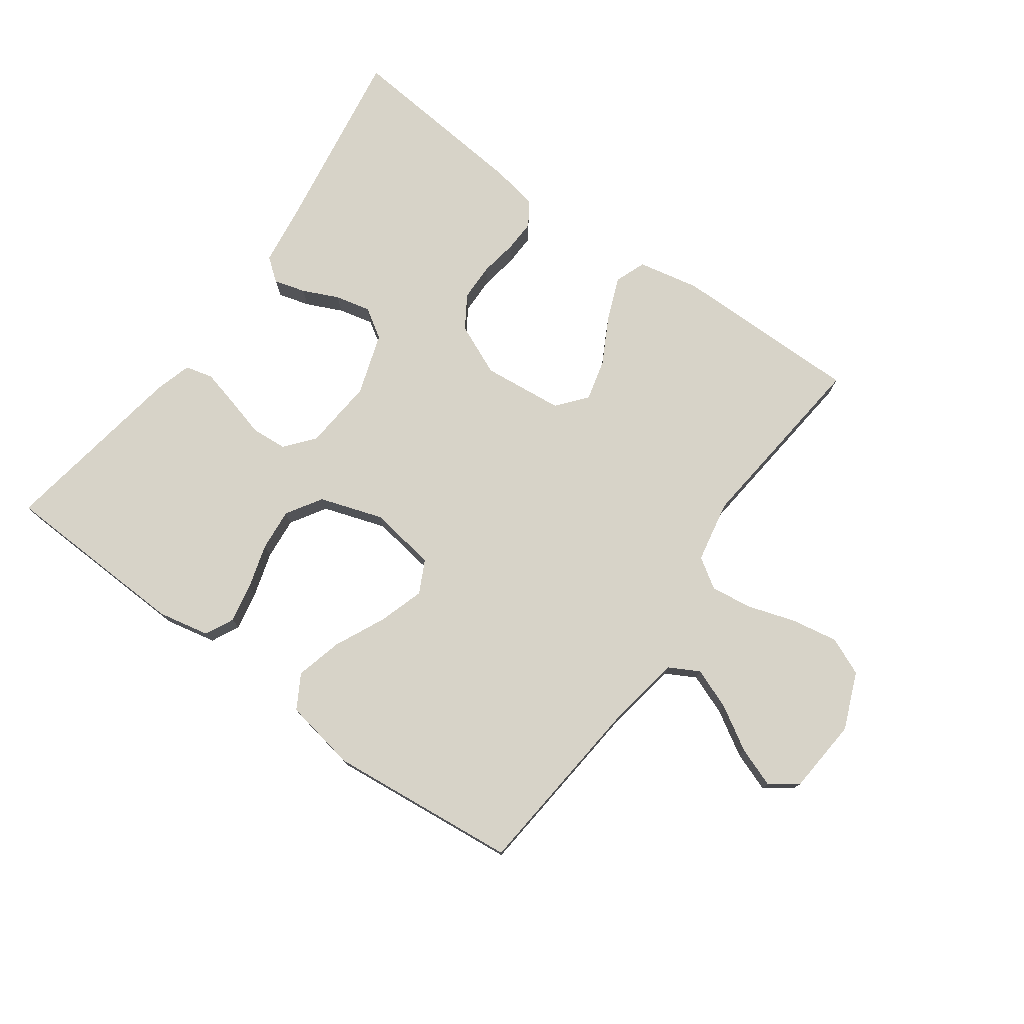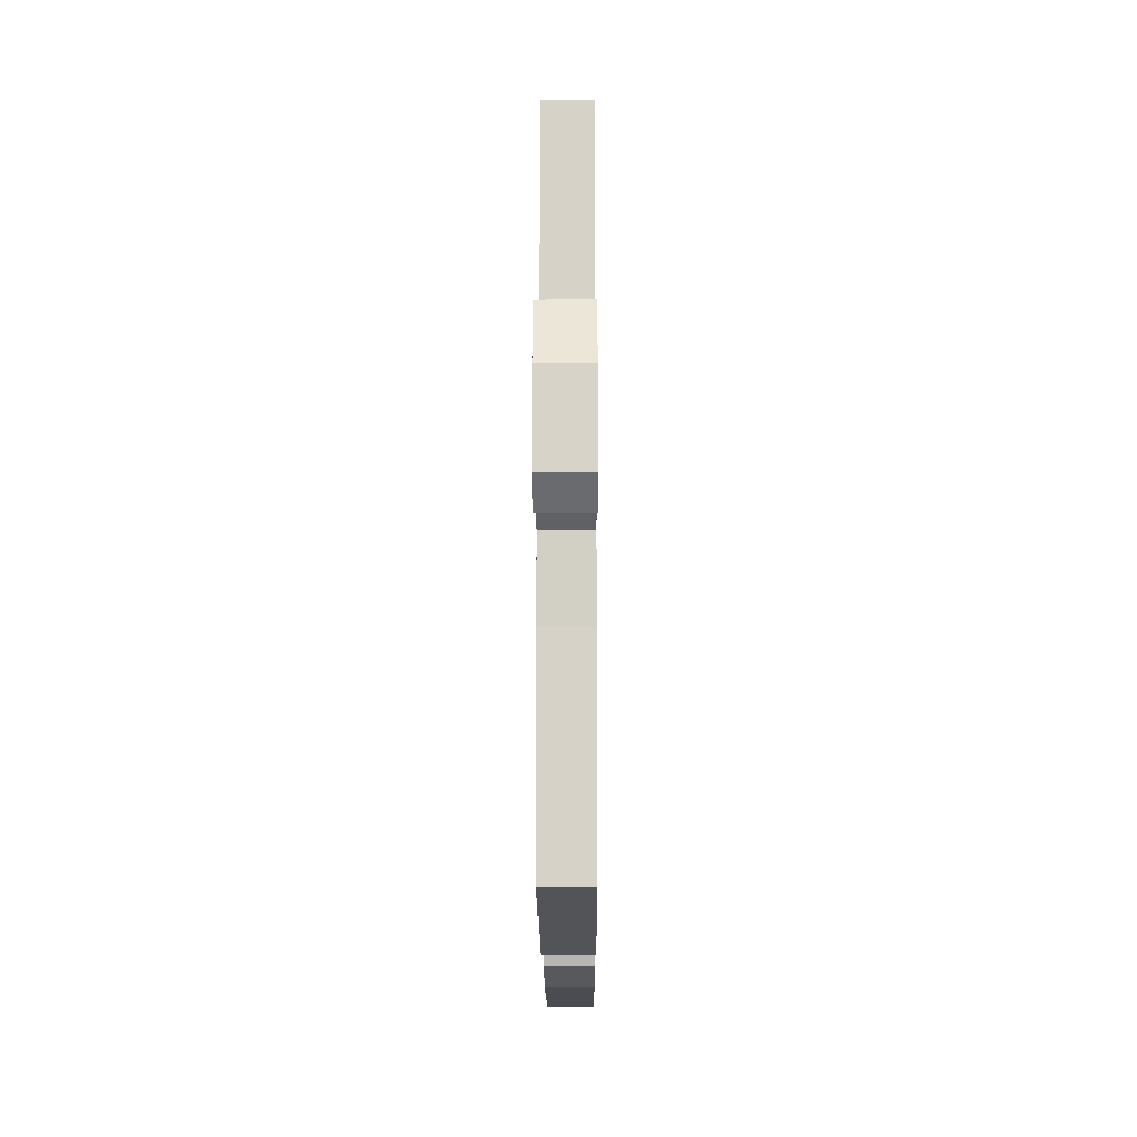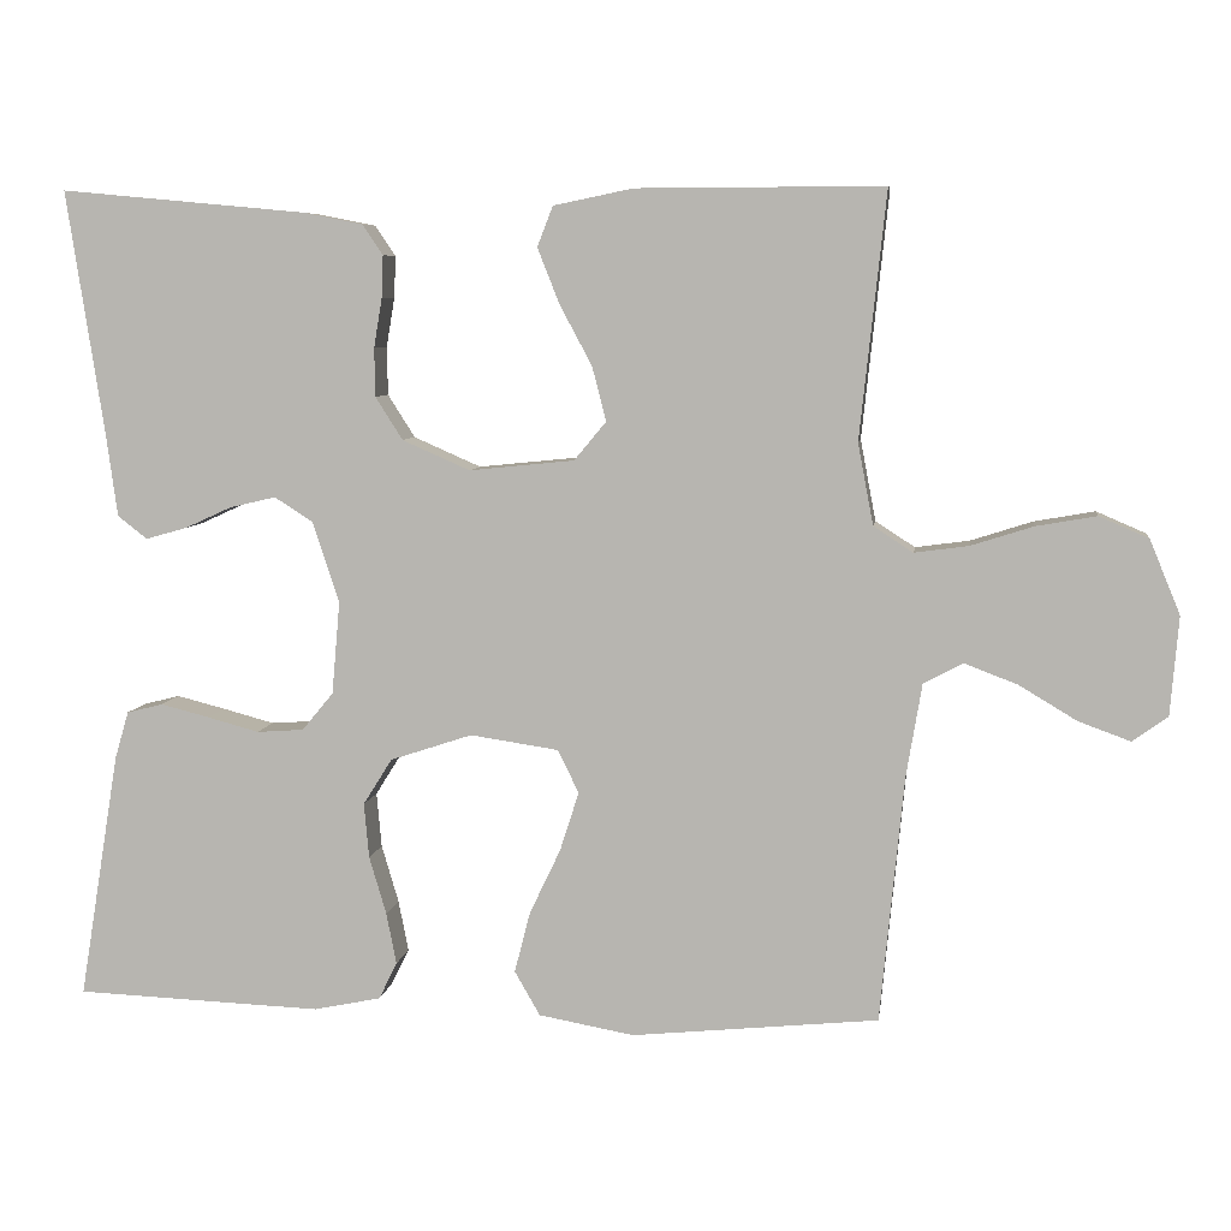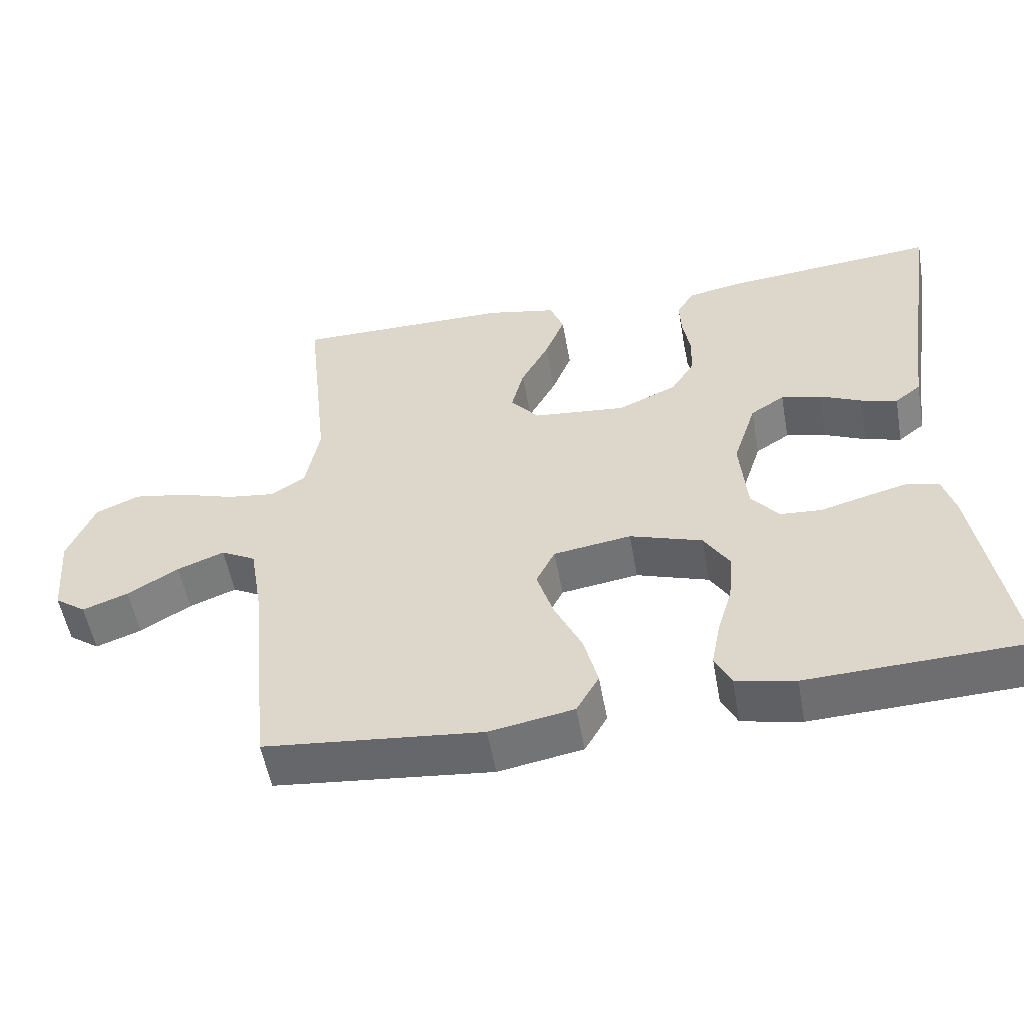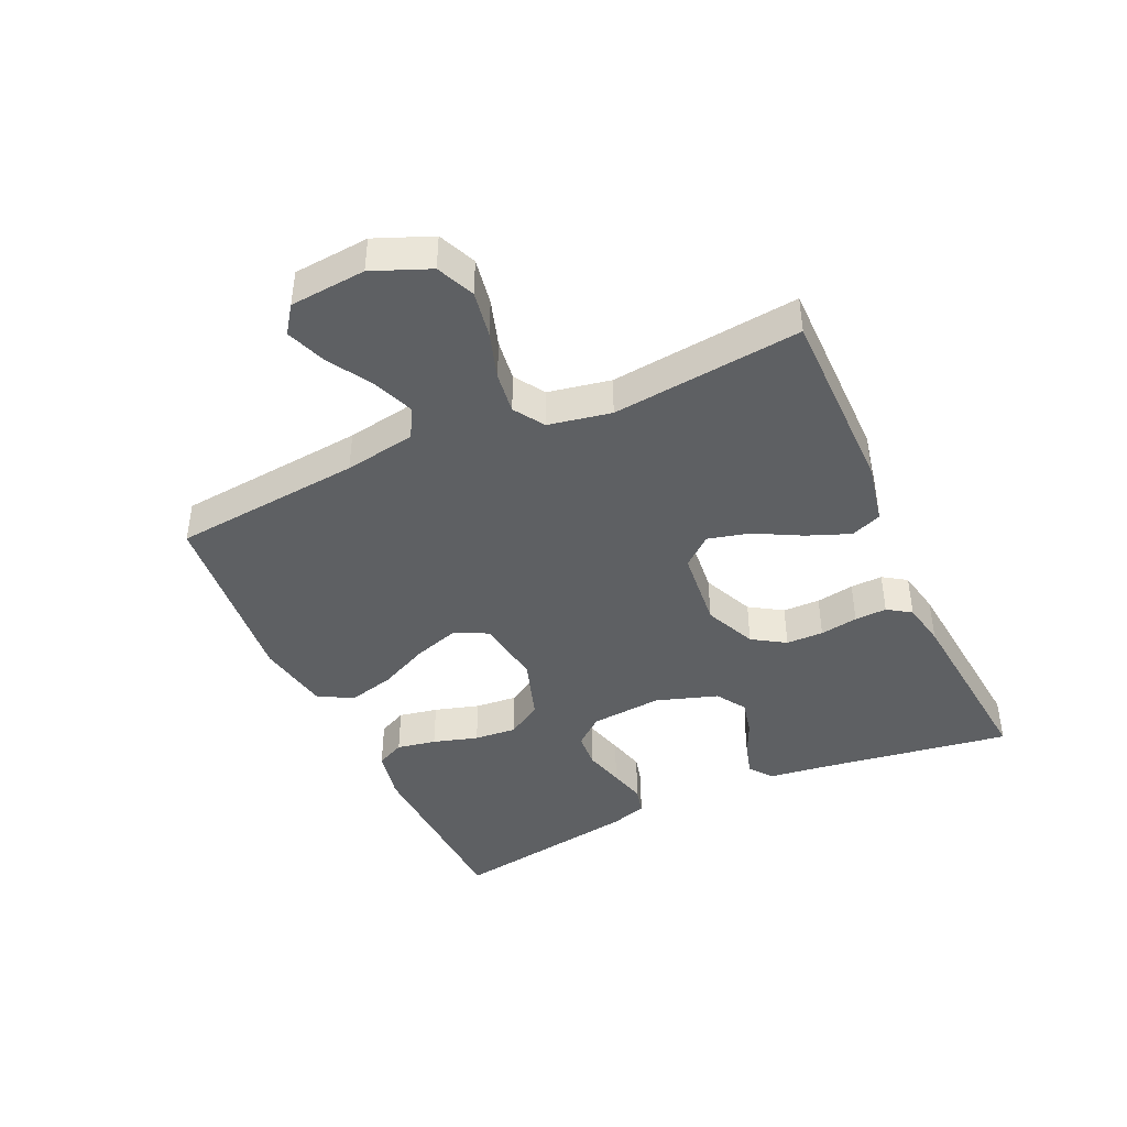
<metadata>
{"format":"obj","ext":"obj","renderer":"f3d","projection":"perspective","resolution":1024,"background":"white","views":[{"elev":76.6,"azim":-144.3,"up":"+Y"},{"elev":-17.7,"azim":-89.7,"up":"+Z"},{"elev":6.8,"azim":-172.2,"up":"+Z"},{"elev":-53.8,"azim":10.1,"up":"+Z"},{"elev":-42.7,"azim":-65.3,"up":"+Y"}]}
</metadata>
<code>
v -0.5 0.07 0.5
v -0.2 0.07 0.499
v -0.103 0.07 0.479
v -0.084 0.07 0.43
v -0.111 0.07 0.362
v -0.15 0.07 0.289
v -0.167 0.07 0.223
v -0.128 0.07 0.176
v 0 0.07 0.163
v 0.082 0.07 0.199
v 0.115 0.07 0.251
v 0.116 0.07 0.31
v 0.106 0.07 0.37
v 0.104 0.07 0.421
v 0.129 0.07 0.458
v 0.2 0.07 0.472
v 0.5 0.07 0.5
v 0.454 0.07 0.2
v 0.441 0.07 0.103
v 0.405 0.07 0.075
v 0.355 0.07 0.089
v 0.298 0.07 0.115
v 0.242 0.07 0.128
v 0.195 0.07 0.098
v 0.163 0.07 0
v 0.173 0.07 -0.113
v 0.211 0.07 -0.159
v 0.268 0.07 -0.163
v 0.331 0.07 -0.146
v 0.39 0.07 -0.131
v 0.434 0.07 -0.142
v 0.451 0.07 -0.2
v 0.5 0.07 -0.5
v 0.2 0.07 -0.512
v 0.118 0.07 -0.495
v 0.096 0.07 -0.45
v 0.108 0.07 -0.388
v 0.129 0.07 -0.317
v 0.135 0.07 -0.25
v 0.1 0.07 -0.194
v 0 0.07 -0.161
v -0.107 0.07 -0.177
v -0.133 0.07 -0.229
v -0.11 0.07 -0.301
v -0.072 0.07 -0.381
v -0.053 0.07 -0.455
v -0.084 0.07 -0.509
v -0.2 0.07 -0.53
v -0.5 0.07 -0.5
v -0.529 0.07 -0.2
v -0.548 0.07 -0.087
v -0.596 0.07 -0.061
v -0.661 0.07 -0.086
v -0.731 0.07 -0.128
v -0.794 0.07 -0.151
v -0.837 0.07 -0.12
v -0.847 0.07 0
v -0.81 0.07 0.09
v -0.75 0.07 0.116
v -0.676 0.07 0.103
v -0.601 0.07 0.079
v -0.535 0.07 0.07
v -0.487 0.07 0.101
v -0.468 0.07 0.2
v -0.5 0 0.5
v -0.2 0 0.499
v -0.103 0 0.479
v -0.084 0 0.43
v -0.111 0 0.362
v -0.15 0 0.289
v -0.167 0 0.223
v -0.128 0 0.176
v 0 0 0.163
v 0.082 0 0.199
v 0.115 0 0.251
v 0.116 0 0.31
v 0.106 0 0.37
v 0.104 0 0.421
v 0.129 0 0.458
v 0.2 0 0.472
v 0.5 0 0.5
v 0.454 0 0.2
v 0.441 0 0.103
v 0.405 0 0.075
v 0.355 0 0.089
v 0.298 0 0.115
v 0.242 0 0.128
v 0.195 0 0.098
v 0.163 0 0
v 0.173 0 -0.113
v 0.211 0 -0.159
v 0.268 0 -0.163
v 0.331 0 -0.146
v 0.39 0 -0.131
v 0.434 0 -0.142
v 0.451 0 -0.2
v 0.5 0 -0.5
v 0.2 0 -0.512
v 0.118 0 -0.495
v 0.096 0 -0.45
v 0.108 0 -0.388
v 0.129 0 -0.317
v 0.135 0 -0.25
v 0.1 0 -0.194
v 0 0 -0.161
v -0.107 0 -0.177
v -0.133 0 -0.229
v -0.11 0 -0.301
v -0.072 0 -0.381
v -0.053 0 -0.455
v -0.084 0 -0.509
v -0.2 0 -0.53
v -0.5 0 -0.5
v -0.529 0 -0.2
v -0.548 0 -0.087
v -0.596 0 -0.061
v -0.661 0 -0.086
v -0.731 0 -0.128
v -0.794 0 -0.151
v -0.837 0 -0.12
v -0.847 0 0
v -0.81 0 0.09
v -0.75 0 0.116
v -0.676 0 0.103
v -0.601 0 0.079
v -0.535 0 0.07
v -0.487 0 0.101
v -0.468 0 0.2
f 59 60 61
f 58 59 61
f 57 58 61
f 56 57 61
f 55 56 61
f 54 55 61
f 53 54 61
f 52 53 61 62
f 51 52 62 63
f 48 49 50
f 47 48 50
f 46 47 50
f 45 46 50
f 44 45 50
f 50 51 63
f 44 50 63
f 43 44 63
f 36 37 38
f 35 36 38
f 34 35 38
f 33 34 38
f 32 33 38
f 31 32 38
f 30 31 38
f 29 30 38
f 28 29 38
f 27 28 38 39
f 26 27 39 40
f 20 21 22
f 19 20 22
f 18 19 22
f 18 22 23
f 17 18 23
f 16 17 23
f 15 16 23
f 14 15 23
f 13 14 23
f 12 13 23
f 11 12 23 24
f 4 5 6
f 3 4 6
f 2 3 6
f 1 2 6
f 64 1 6
f 64 6 7
f 64 7 8
f 63 64 8
f 43 63 8
f 42 43 8
f 41 42 8 9
f 41 9 10
f 40 41 10
f 26 40 10
f 25 26 10
f 10 11 24 25
f 125 124 123
f 125 123 122
f 125 122 121
f 125 121 120
f 125 120 119
f 125 119 118
f 125 118 117
f 126 125 117 116
f 127 126 116 115
f 114 113 112
f 114 112 111
f 114 111 110
f 114 110 109
f 114 109 108
f 127 115 114
f 127 114 108
f 127 108 107
f 102 101 100
f 102 100 99
f 102 99 98
f 102 98 97
f 102 97 96
f 102 96 95
f 102 95 94
f 102 94 93
f 102 93 92
f 103 102 92 91
f 104 103 91 90
f 86 85 84
f 86 84 83
f 86 83 82
f 87 86 82
f 87 82 81
f 87 81 80
f 87 80 79
f 87 79 78
f 87 78 77
f 87 77 76
f 88 87 76 75
f 70 69 68
f 70 68 67
f 70 67 66
f 70 66 65
f 70 65 128
f 71 70 128
f 72 71 128
f 72 128 127
f 72 127 107
f 72 107 106
f 73 72 106 105
f 74 73 105
f 74 105 104
f 74 104 90
f 74 90 89
f 89 88 75 74
f 1 65 66 2
f 2 66 67 3
f 3 67 68 4
f 4 68 69 5
f 5 69 70 6
f 6 70 71 7
f 7 71 72 8
f 8 72 73 9
f 9 73 74 10
f 10 74 75 11
f 11 75 76 12
f 12 76 77 13
f 13 77 78 14
f 14 78 79 15
f 15 79 80 16
f 16 80 81 17
f 17 81 82 18
f 18 82 83 19
f 19 83 84 20
f 20 84 85 21
f 21 85 86 22
f 22 86 87 23
f 23 87 88 24
f 24 88 89 25
f 25 89 90 26
f 26 90 91 27
f 27 91 92 28
f 28 92 93 29
f 29 93 94 30
f 30 94 95 31
f 31 95 96 32
f 32 96 97 33
f 33 97 98 34
f 34 98 99 35
f 35 99 100 36
f 36 100 101 37
f 37 101 102 38
f 38 102 103 39
f 39 103 104 40
f 40 104 105 41
f 41 105 106 42
f 42 106 107 43
f 43 107 108 44
f 44 108 109 45
f 45 109 110 46
f 46 110 111 47
f 47 111 112 48
f 48 112 113 49
f 49 113 114 50
f 50 114 115 51
f 51 115 116 52
f 52 116 117 53
f 53 117 118 54
f 54 118 119 55
f 55 119 120 56
f 56 120 121 57
f 57 121 122 58
f 58 122 123 59
f 59 123 124 60
f 60 124 125 61
f 61 125 126 62
f 62 126 127 63
f 63 127 128 64
f 64 128 65 1

</code>
